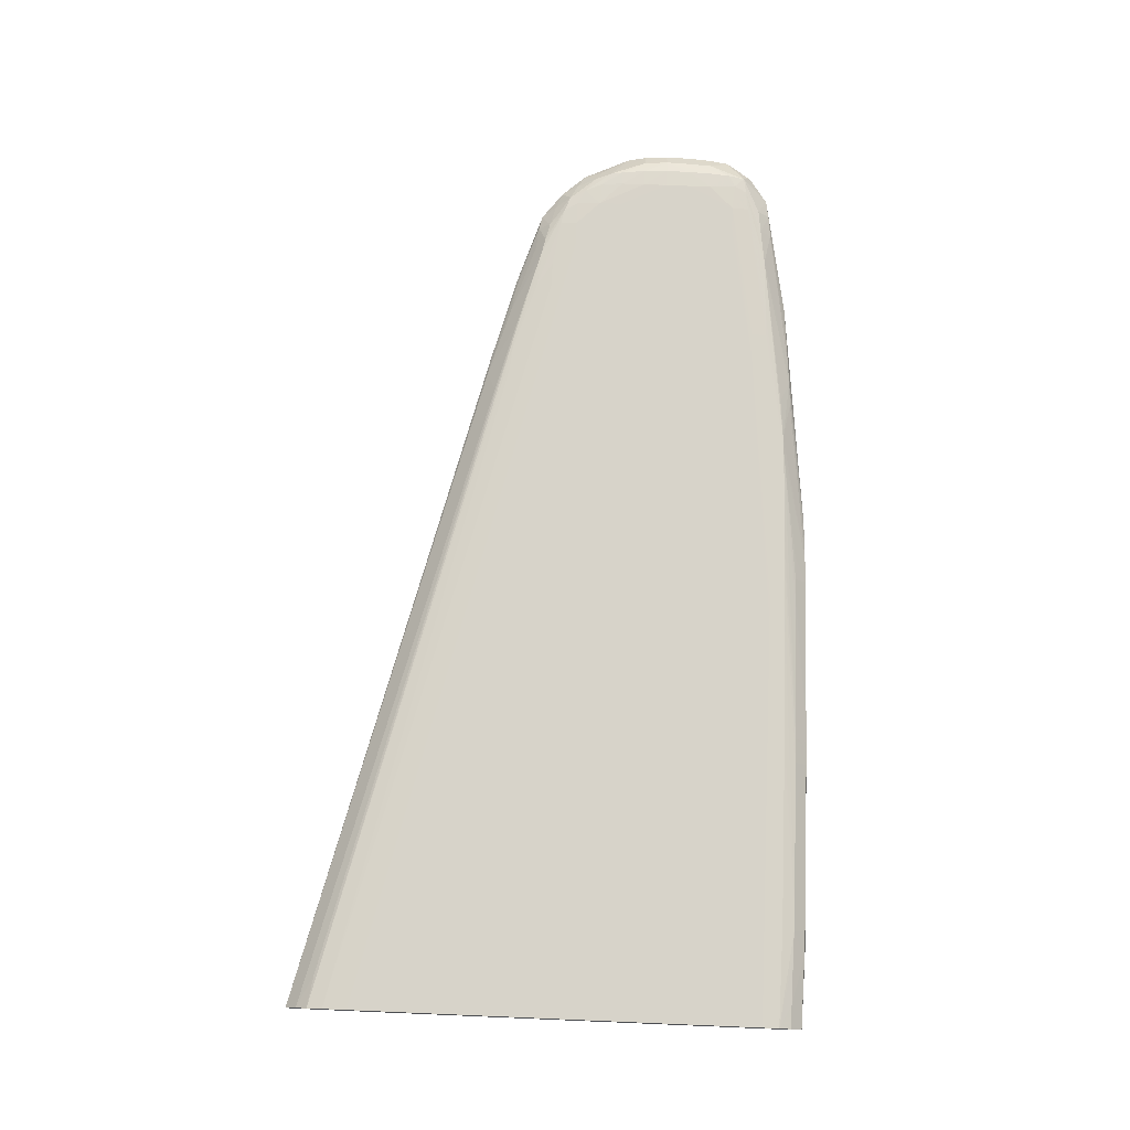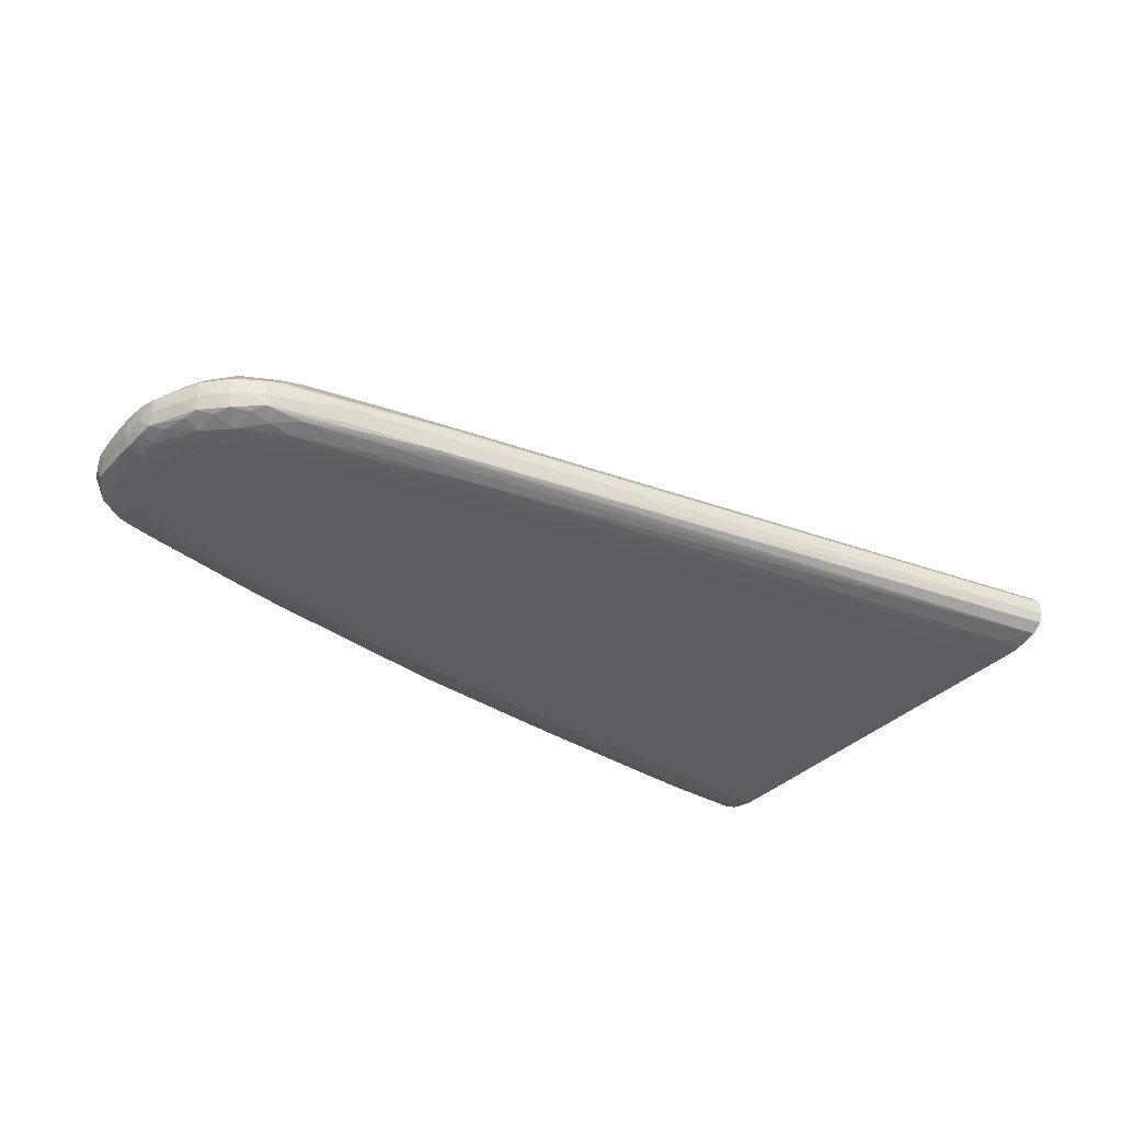
<metadata>
{"format":"obj","ext":"obj","renderer":"f3d","projection":"perspective","resolution":1024,"background":"white","views":[{"elev":76.2,"azim":-87.6,"up":"+Z"},{"elev":-36.8,"azim":141.5,"up":"+Z"}]}
</metadata>
<code>
v 0.02059 0.01988 -0.007898
v 0.02059 0.01987 -0.007944
v 0.02059 0.01984 -0.006819
v 0.0215 0.01965 -0.007077
v 0.07181 0.007264 -0.006906
v 0.07181 0.007264 -0.007715
v 0.07132 0.007132 -0.008904
v 0.02059 0.01985 -0.008007
v 0.02059 0.01898 -0.00592
v 0.07045 0.007441 -0.006628
v 0.07758 0.005591 -0.006736
v 0.07875 0.005429 -0.006992
v 0.07875 0.005429 -0.007512
v 0.07826 0.005282 -0.008702
v 0.07706 0.00544 -0.009012
v 0.07013 0.00726 -0.009048
v 0.02059 0.01961 -0.008726
v 0.02059 0.01809 -0.005235
v 0.023 0.01773 -0.005376
v 0.06733 0.006982 -0.005391
v 0.06866 0.006779 -0.005492
v 0.07456 0.005188 -0.005394
v 0.0758 0.005831 -0.006429
v 0.08103 0.004094 -0.006111
v 0.08293 0.00394 -0.006568
v 0.08407 0.003714 -0.006897
v 0.08293 0.004083 -0.008027
v 0.08115 0.00462 -0.008027
v 0.08382 0.003571 -0.008919
v 0.0758 0.005598 -0.009147
v 0.08293 0.003714 -0.009052
v 0.08115 0.003977 -0.009256
v 0.07401 0.005839 -0.009293
v 0.06866 0.007403 -0.009172
v 0.02059 0.01882 -0.009372
v 0.02059 0.01695 -0.00508
v 0.07223 0.005493 -0.005289
v 0.07338 0.005395 -0.00533
v 0.08035 0.003586 -0.005343
v 0.08154 0.003334 -0.005428
v 0.08293 0.003034 -0.005676
v 0.08401 0.00368 -0.008027
v 0.08466 0.002624 -0.006182
v 0.08602 0.002154 -0.006656
v 0.08607 0.002206 -0.008027
v 0.08489 0.003098 -0.008027
v 0.08582 0.001977 -0.009074
v 0.08453 0.002612 -0.0092
v 0.08293 0.002676 -0.009542
v 0.08115 0.002676 -0.009764
v 0.07936 0.004229 -0.00936
v 0.0758 0.004463 -0.009655
v 0.07223 0.006098 -0.009381
v 0.02059 0.01876 -0.009391
v 0.06866 0.006245 -0.00968
v 0.02059 0.01516 -0.005053
v 0.0758 0.002676 -0.005134
v 0.07758 0.002676 -0.005151
v 0.07223 0.004463 -0.00518
v 0.07045 0.005666 -0.005252
v 0.07758 0.003823 -0.00526
v 0.07936 0.003662 -0.005307
v 0.08293 0.002142 -0.005263
v 0.08405 0.001902 -0.005306
v 0.08524 0.001473 -0.005467
v 0.08651 0.0009277 -0.006101
v 0.08765 0.0003825 -0.006736
v 0.08697 0.001289 -0.008027
v 0.08749 0.0001569 -0.009017
v 0.08644 0.0008074 -0.009271
v 0.08471 0.0008939 -0.009775
v 0.08293 0.0008939 -0.009917
v 0.07936 0.002676 -0.009869
v 0.07401 0.004463 -0.009802
v 0.0223 0.01695 -0.009821
v 0.02059 0.01695 -0.009915
v 0.02059 -0.01515 -0.005134
v 0.04905 -0.01515 -0.005134
v 0.07223 -0.01337 -0.005134
v 0.08293 -0.01159 -0.005134
v 0.0865 -0.008018 -0.005134
v 0.0865 -0.006236 -0.005134
v 0.08471 -0.002667 -0.005134
v 0.08293 -0.0008848 -0.005134
v 0.08115 0.0008939 -0.005134
v 0.08293 0.0008939 -0.005154
v 0.07936 0.002676 -0.005198
v 0.08468 0.0008864 -0.005242
v 0.08582 0.0002885 -0.005288
v 0.08701 -0.0005426 -0.005547
v 0.08766 0.0004013 -0.008027
v 0.08788 -0.001035 -0.006183
v 0.08933 -0.003096 -0.006855
v 0.08835 -0.0008848 -0.008027
v 0.08919 -0.003487 -0.008945
v 0.08775 -0.0008848 -0.009195
v 0.0865 -0.0008848 -0.0097
v 0.0865 -0.002667 -0.00988
v 0.08471 -0.0008848 -0.009933
v 0.08115 0.0008939 -0.009936
v 0.07758 0.002676 -0.00992
v 0.07223 0.004463 -0.009889
v 0.02059 0.01688 -0.00992
v 0.07045 0.004463 -0.009927
v 0.02059 -0.01638 -0.005243
v 0.0223 -0.01642 -0.005243
v 0.02765 -0.01651 -0.005243
v 0.02943 -0.01651 -0.005243
v 0.05083 -0.01515 -0.005134
v 0.05261 -0.01515 -0.005136
v 0.0544 -0.01515 -0.005142
v 0.07401 -0.01337 -0.005142
v 0.08471 -0.01159 -0.005136
v 0.0865 -0.009801 -0.005137
v 0.08776 -0.008018 -0.005243
v 0.08779 -0.006236 -0.005243
v 0.0865 -0.004453 -0.005137
v 0.08471 -0.0008848 -0.00514
v 0.08645 -0.001035 -0.005264
v 0.08741 -0.001731 -0.005343
v 0.0895 -0.004453 -0.006592
v 0.08961 -0.004453 -0.008027
v 0.08931 -0.003156 -0.008027
v 0.08898 -0.002265 -0.008027
v 0.08928 -0.004453 -0.009034
v 0.08833 -0.002803 -0.009296
v 0.08828 -0.004453 -0.009538
v 0.0865 -0.004453 -0.009932
v 0.08828 -0.006236 -0.00962
v 0.08471 -0.002667 -0.009936
v 0.08293 -0.0008848 -0.009936
v 0.0865 -0.006236 -0.009936
v 0.02059 0.01516 -0.009954
v 0.0758 0.002676 -0.009936
v 0.06866 0.004463 -0.009936
v 0.02059 -0.01727 -0.005672
v 0.0223 -0.01731 -0.005621
v 0.02586 -0.01736 -0.005544
v 0.02765 -0.0174 -0.005514
v 0.03656 -0.01647 -0.005243
v 0.03835 -0.01646 -0.005243
v 0.04013 -0.01645 -0.005243
v 0.04191 -0.01643 -0.005243
v 0.04905 -0.01634 -0.005243
v 0.05083 -0.01633 -0.005244
v 0.05261 -0.01631 -0.005246
v 0.0544 -0.01628 -0.005252
v 0.05618 -0.01515 -0.005152
v 0.07223 -0.0146 -0.005243
v 0.07401 -0.01451 -0.005251
v 0.0758 -0.01337 -0.005165
v 0.05796 -0.01515 -0.005166
v 0.08471 -0.01285 -0.005245
v 0.08619 -0.01266 -0.005282
v 0.08667 -0.01176 -0.005225
v 0.08757 -0.01128 -0.005284
v 0.0877 -0.009801 -0.005246
v 0.08869 -0.006236 -0.005575
v 0.08772 -0.004453 -0.005246
v 0.0865 -0.002667 -0.005184
v 0.08753 -0.002667 -0.005294
v 0.08861 -0.004453 -0.0057
v 0.08958 -0.006236 -0.006467
v 0.08977 -0.006236 -0.008027
v 0.08936 -0.006236 -0.009111
v 0.08828 -0.008018 -0.009591
v 0.0865 -0.009801 -0.009932
v 0.0865 -0.008018 -0.009936
v 0.02059 0.01509 -0.009954
v 0.02059 -0.01813 -0.006529
v 0.0223 -0.0182 -0.006513
v 0.02586 -0.01828 -0.006436
v 0.02765 -0.0183 -0.006406
v 0.02943 -0.0174 -0.005517
v 0.03656 -0.01736 -0.005552
v 0.05618 -0.01625 -0.005261
v 0.03835 -0.01735 -0.005563
v 0.04013 -0.01734 -0.005574
v 0.0758 -0.01443 -0.005274
v 0.05796 -0.0162 -0.005275
v 0.06445 -0.01605 -0.005346
v 0.08027 -0.01426 -0.005351
v 0.08739 -0.01247 -0.005353
v 0.08147 -0.0141 -0.005393
v 0.08293 -0.01393 -0.005464
v 0.08859 -0.009801 -0.005721
v 0.08865 -0.008018 -0.00562
v 0.08955 -0.008018 -0.006512
v 0.08969 -0.008018 -0.008027
v 0.08932 -0.008018 -0.009082
v 0.08828 -0.009801 -0.009522
v 0.0865 -0.01159 -0.009862
v 0.08471 -0.01159 -0.009932
v 0.08293 -0.01159 -0.009936
v 0.04726 -0.01515 -0.009936
v 0.02408 -0.01515 -0.009936
v 0.02059 -0.01344 -0.009936
v 0.07223 -0.01337 -0.009936
v 0.02059 -0.01816 -0.006563
v 0.02586 -0.0185 -0.008027
v 0.02765 -0.01854 -0.008027
v 0.02943 -0.0183 -0.006408
v 0.03656 -0.01826 -0.006444
v 0.04013 -0.01824 -0.006466
v 0.04191 -0.01733 -0.005594
v 0.0437 -0.0173 -0.005627
v 0.05083 -0.01722 -0.005784
v 0.05261 -0.0172 -0.005827
v 0.0544 -0.01717 -0.005871
v 0.05618 -0.01714 -0.005943
v 0.0544 -0.01803 -0.006763
v 0.05618 -0.01799 -0.006835
v 0.06564 -0.01599 -0.005364
v 0.08293 -0.01478 -0.006356
v 0.06688 -0.01588 -0.005391
v 0.06866 -0.01574 -0.005443
v 0.07045 -0.0165 -0.006424
v 0.07223 -0.01639 -0.006563
v 0.08795 -0.01304 -0.006542
v 0.08934 -0.01121 -0.006822
v 0.08471 -0.01374 -0.005656
v 0.08612 -0.01443 -0.006838
v 0.08471 -0.01462 -0.006548
v 0.08947 -0.009801 -0.006612
v 0.08956 -0.009801 -0.008027
v 0.08921 -0.01081 -0.008961
v 0.08926 -0.009801 -0.009017
v 0.08833 -0.01148 -0.009295
v 0.08638 -0.01342 -0.009292
v 0.08471 -0.01337 -0.009567
v 0.08293 -0.01337 -0.0097
v 0.08115 -0.01337 -0.009775
v 0.08777 -0.01287 -0.00917
v 0.07936 -0.01337 -0.009835
v 0.07758 -0.01337 -0.009875
v 0.0758 -0.01337 -0.009904
v 0.07401 -0.01337 -0.009927
v 0.04905 -0.01515 -0.009935
v 0.02765 -0.01694 -0.009666
v 0.0223 -0.01515 -0.009934
v 0.02059 -0.01515 -0.009927
v 0.05618 -0.01515 -0.009916
v 0.0544 -0.01515 -0.009924
v 0.05261 -0.01515 -0.00993
v 0.05083 -0.01515 -0.009933
v 0.02059 -0.01828 -0.007969
v 0.02586 -0.01805 -0.00914
v 0.02059 -0.01828 -0.008027
v 0.02059 -0.01796 -0.009009
v 0.02059 -0.01795 -0.00905
v 0.0223 -0.01798 -0.009082
v 0.02765 -0.01807 -0.009158
v 0.02943 -0.01806 -0.009155
v 0.03121 -0.01806 -0.009148
v 0.02943 -0.01853 -0.008027
v 0.03835 -0.01844 -0.008027
v 0.04013 -0.01842 -0.008027
v 0.04191 -0.01822 -0.006486
v 0.03478 -0.01848 -0.008027
v 0.0437 -0.0182 -0.006519
v 0.04905 -0.01812 -0.006635
v 0.04191 -0.01839 -0.008027
v 0.0437 -0.01834 -0.008027
v 0.05618 -0.01799 -0.007902
v 0.05796 -0.01792 -0.006953
v 0.06866 -0.01658 -0.006335
v 0.07401 -0.01627 -0.006738
v 0.0758 -0.01615 -0.006938
v 0.07691 -0.01607 -0.007075
v 0.05931 -0.01787 -0.00706
v 0.0881 -0.01319 -0.008027
v 0.08899 -0.01206 -0.008027
v 0.08697 -0.01408 -0.008027
v 0.08933 -0.01117 -0.008027
v 0.08471 -0.01476 -0.008027
v 0.08607 -0.01441 -0.008027
v 0.08571 -0.01429 -0.008955
v 0.08471 -0.0144 -0.009062
v 0.08293 -0.01455 -0.009192
v 0.08115 -0.01467 -0.009267
v 0.07936 -0.01479 -0.009326
v 0.07223 -0.01515 -0.00956
v 0.07045 -0.01515 -0.009649
v 0.06866 -0.01515 -0.009712
v 0.06688 -0.01515 -0.00976
v 0.0651 -0.01515 -0.009803
v 0.06331 -0.01515 -0.009839
v 0.06153 -0.01515 -0.009865
v 0.05975 -0.01515 -0.009885
v 0.05796 -0.01515 -0.009903
v 0.02943 -0.01694 -0.009663
v 0.02586 -0.01694 -0.009649
v 0.02059 -0.01522 -0.009913
v 0.04013 -0.01694 -0.00962
v 0.03835 -0.01694 -0.009627
v 0.033 -0.01694 -0.009649
v 0.02059 -0.01694 -0.009549
v 0.0223 -0.01694 -0.009589
v 0.02408 -0.01694 -0.00962
v 0.03835 -0.01802 -0.009119
v 0.04013 -0.01801 -0.009111
v 0.04191 -0.01799 -0.009098
v 0.0437 -0.01798 -0.009078
v 0.05261 -0.01786 -0.008955
v 0.05403 -0.01784 -0.008934
v 0.05521 -0.01783 -0.008911
v 0.05453 -0.018 -0.008201
v 0.05261 -0.01809 -0.008027
v 0.05618 -0.01778 -0.008794
v 0.05796 -0.01792 -0.007614
v 0.07691 -0.01607 -0.0073
v 0.08293 -0.01507 -0.008027
v 0.05931 -0.01787 -0.007339
v 0.07475 -0.01602 -0.008844
v 0.07356 -0.01609 -0.008974
v 0.07223 -0.01617 -0.009051
v 0.07045 -0.01627 -0.00914
v 0.06866 -0.01635 -0.009203
v 0.06688 -0.01642 -0.009251
v 0.0651 -0.0165 -0.009294
v 0.06331 -0.01657 -0.009331
v 0.06153 -0.01665 -0.009356
v 0.05796 -0.01681 -0.009395
v 0.05618 -0.01689 -0.009408
v 0.05261 -0.01694 -0.009458
v 0.05083 -0.01694 -0.009487
v 0.04905 -0.01694 -0.009514
v 0.04726 -0.01694 -0.009539
v 0.04548 -0.01694 -0.009563
v 0.0437 -0.01694 -0.009586
v 0.04191 -0.01694 -0.009607
v 0.04905 -0.0179 -0.009006
v 0.05453 -0.01711 -0.009326
v 0.05796 -0.0177 -0.008506
v 0.06866 -0.01689 -0.008027
v 0.07045 -0.01672 -0.008027
v 0.07223 -0.01651 -0.008027
v 0.0758 -0.01615 -0.007649
v 0.0741 -0.01625 -0.008161
f 198 243 244
f 198 244 245
f 198 245 238
f 199 246 200
f 200 247 201
f 200 246 248
f 200 251 247
f 200 249 250
f 200 250 251
f 201 247 252
f 201 252 253
f 201 253 254
f 198 242 243
f 201 255 204
f 201 204 203
f 200 248 249
f 201 254 255
f 193 237 198
f 197 240 241
f 191 226 228
f 191 228 192
f 192 229 230
f 192 230 231
f 192 231 232
f 192 232 193
f 192 228 233
f 192 233 229
f 198 237 242
f 193 232 234
f 193 235 236
f 193 236 237
f 193 198 194
f 195 238 239
f 195 239 196
f 195 198 238
f 196 239 240
f 196 240 197
f 193 234 235
f 201 203 202
f 207 260 208
f 204 257 258
f 214 269 223
f 215 217 216
f 217 266 265
f 217 265 270
f 217 270 218
f 218 270 267
f 219 271 272
f 219 272 220
f 219 222 273
f 219 273 271
f 220 274 225
f 220 225 224
f 220 272 274
f 221 223 222
f 191 227 226
f 222 275 276
f 222 276 273
f 214 268 269
f 214 267 268
f 214 218 267
f 213 217 215
f 204 258 205
f 204 255 259
f 204 259 256
f 205 258 260
f 205 260 206
f 206 260 207
f 208 260 261
f 208 261 209
f 204 256 257
f 209 261 211
f 211 261 262
f 211 262 263
f 211 263 212
f 212 264 310
f 212 310 265
f 212 265 266
f 212 263 264
f 213 266 217
f 209 211 210
f 212 266 213
f 175 202 203
f 189 227 190
f 164 189 190
f 164 190 165
f 165 190 166
f 166 190 191
f 166 191 167
f 167 192 193
f 167 193 194
f 167 194 168
f 167 191 192
f 168 194 169
f 169 195 196
f 169 196 197
f 169 194 198
f 169 198 195
f 170 199 171
f 171 199 200
f 171 200 172
f 164 188 189
f 172 200 201
f 163 188 164
f 158 163 162
f 150 181 179
f 222 223 269
f 153 182 154
f 153 179 182
f 154 183 155
f 154 182 184
f 154 184 185
f 154 185 183
f 155 183 156
f 156 183 186
f 156 186 187
f 156 187 157
f 157 187 158
f 158 162 161
f 158 161 159
f 158 187 188
f 158 188 163
f 159 161 160
f 172 201 173
f 173 201 202
f 173 202 174
f 182 216 217
f 182 217 218
f 182 218 214
f 183 219 220
f 183 220 186
f 183 185 221
f 183 221 222
f 183 222 219
f 185 214 223
f 185 223 221
f 186 220 224
f 186 224 188
f 186 188 187
f 188 224 189
f 189 224 225
f 189 225 226
f 189 226 227
f 182 215 216
f 182 213 215
f 182 185 184
f 182 214 185
f 174 202 175
f 175 203 204
f 175 204 177
f 176 178 205
f 176 205 180
f 177 204 178
f 178 204 205
f 179 181 182
f 190 227 191
f 180 205 181
f 181 206 207
f 181 207 208
f 181 208 209
f 181 209 210
f 181 210 211
f 181 211 212
f 181 212 213
f 181 213 182
f 181 205 206
f 222 269 275
f 269 313 311
f 226 274 272
f 286 324 287
f 287 324 325
f 287 325 326
f 287 326 327
f 287 327 288
f 288 327 328
f 288 328 329
f 288 329 330
f 288 330 331
f 288 331 289
f 289 331 290
f 292 299 293
f 293 299 298
f 293 298 297
f 294 331 300
f 300 331 301
f 301 331 330
f 286 323 324
f 301 330 302
f 285 323 286
f 284 322 323
f 275 277 276
f 277 312 314
f 277 314 278
f 278 314 315
f 278 315 279
f 279 315 316
f 279 316 317
f 279 317 280
f 280 317 281
f 281 317 318
f 281 318 282
f 282 318 283
f 283 318 319
f 283 319 320
f 283 320 321
f 283 321 284
f 284 321 322
f 284 323 285
f 302 330 329
f 302 329 328
f 302 328 327
f 309 335 334
f 310 334 335
f 310 335 313
f 311 313 336
f 311 336 337
f 311 337 338
f 311 338 312
f 312 338 314
f 313 335 336
f 314 338 339
f 314 339 337
f 314 337 336
f 314 336 315
f 315 336 335
f 324 333 325
f 337 339 338
f 150 180 181
f 309 315 335
f 309 334 310
f 306 315 309
f 306 316 315
f 302 327 326
f 302 326 325
f 302 325 303
f 303 332 304
f 303 325 333
f 303 333 332
f 304 333 305
f 304 332 333
f 275 312 277
f 305 333 324
f 306 324 323
f 306 323 322
f 306 322 321
f 306 321 320
f 306 320 319
f 306 319 318
f 306 318 317
f 306 317 316
f 305 324 306
f 225 274 226
f 273 276 277
f 269 312 275
f 235 287 236
f 236 287 288
f 236 288 237
f 237 288 289
f 237 289 290
f 237 290 242
f 238 245 239
f 239 291 252
f 239 252 292
f 239 292 241
f 239 241 240
f 239 245 291
f 241 292 293
f 242 290 331
f 242 331 294
f 242 294 243
f 243 294 295
f 235 286 287
f 243 295 296
f 234 286 235
f 234 284 285
f 226 272 233
f 226 233 228
f 229 277 278
f 229 278 230
f 229 233 277
f 230 278 279
f 230 279 231
f 231 279 280
f 231 280 281
f 231 281 282
f 231 282 283
f 231 283 232
f 232 283 284
f 232 284 234
f 233 272 271
f 233 271 273
f 233 273 277
f 234 285 286
f 243 296 291
f 243 291 244
f 244 291 245
f 260 262 261
f 262 303 304
f 262 304 305
f 262 305 306
f 262 306 263
f 263 306 307
f 263 307 308
f 263 308 264
f 264 307 306
f 264 306 309
f 264 309 310
f 264 308 307
f 265 310 313
f 265 313 270
f 267 270 268
f 268 270 269
f 269 311 312
f 257 260 258
f 257 262 260
f 257 303 262
f 257 302 303
f 247 292 252
f 247 251 297
f 247 297 298
f 247 298 299
f 247 299 292
f 250 297 251
f 252 291 253
f 253 291 296
f 269 270 313
f 253 296 295
f 253 294 254
f 254 294 300
f 254 300 255
f 255 300 301
f 255 301 259
f 256 301 257
f 256 259 301
f 257 301 302
f 253 295 294
f 150 176 180
f 112 151 113
f 150 179 153
f 35 53 55
f 35 55 54
f 36 56 57
f 36 57 58
f 36 58 59
f 36 59 60
f 36 60 37
f 37 60 61
f 37 61 62
f 37 62 39
f 37 39 38
f 39 62 63
f 39 63 64
f 39 64 40
f 40 64 41
f 41 64 65
f 41 65 43
f 34 53 35
f 43 65 44
f 33 53 34
f 33 51 52
f 26 43 44
f 26 44 45
f 26 45 46
f 26 46 42
f 27 42 29
f 27 29 28
f 29 42 46
f 29 46 45
f 29 45 47
f 29 47 48
f 29 48 49
f 29 49 31
f 30 32 33
f 31 49 32
f 32 49 50
f 32 50 51
f 32 51 33
f 33 52 53
f 26 41 43
f 44 65 66
f 44 67 68
f 56 80 81
f 56 81 82
f 56 82 83
f 56 83 84
f 56 84 85
f 56 85 57
f 57 85 58
f 58 85 86
f 58 86 87
f 58 87 61
f 58 61 59
f 59 61 60
f 61 87 63
f 61 63 62
f 63 87 86
f 63 86 88
f 63 88 64
f 56 79 80
f 44 66 67
f 56 78 79
f 55 74 75
f 44 68 45
f 45 68 47
f 47 68 69
f 47 69 70
f 47 70 71
f 47 71 48
f 48 71 49
f 49 71 50
f 50 71 72
f 50 72 73
f 50 73 74
f 50 74 52
f 50 52 51
f 52 74 55
f 52 55 53
f 54 75 76
f 54 55 75
f 56 77 78
f 26 42 27
f 25 41 26
f 25 40 41
f 1 77 56
f 1 56 36
f 1 36 18
f 1 18 9
f 1 9 3
f 1 3 4
f 1 4 5
f 1 5 6
f 1 6 7
f 1 7 2
f 2 7 8
f 3 9 10
f 3 10 5
f 3 5 4
f 5 10 11
f 5 11 12
f 5 12 13
f 1 105 77
f 5 13 6
f 1 136 105
f 1 199 170
f 1 2 8
f 1 8 17
f 1 17 35
f 1 35 54
f 1 54 76
f 1 76 103
f 1 103 133
f 1 133 169
f 1 169 197
f 1 197 241
f 1 241 293
f 1 293 297
f 1 297 250
f 1 250 249
f 1 249 248
f 1 248 246
f 1 246 199
f 1 170 136
f 6 13 7
f 7 13 14
f 7 14 15
f 15 31 32
f 15 32 30
f 16 30 33
f 16 33 34
f 16 34 35
f 16 35 17
f 18 36 37
f 18 37 38
f 18 38 20
f 18 20 19
f 20 38 22
f 20 22 21
f 22 38 39
f 22 39 23
f 23 39 40
f 23 40 24
f 24 40 25
f 15 29 31
f 15 30 16
f 14 29 15
f 14 28 29
f 7 15 16
f 7 16 17
f 7 17 8
f 9 18 19
f 9 19 20
f 9 20 21
f 9 21 10
f 10 21 22
f 64 88 89
f 10 22 23
f 11 24 25
f 11 25 12
f 11 23 24
f 12 25 26
f 150 153 151
f 12 27 13
f 13 27 28
f 13 28 14
f 10 23 11
f 64 89 65
f 12 26 27
f 65 90 66
f 113 153 154
f 113 154 155
f 113 155 114
f 113 151 153
f 114 155 156
f 114 156 157
f 114 157 115
f 115 157 158
f 115 158 116
f 116 159 117
f 116 158 159
f 117 160 118
f 117 159 160
f 118 160 119
f 119 160 161
f 119 161 120
f 120 161 162
f 112 152 149
f 120 162 121
f 112 148 152
f 112 149 150
f 105 138 139
f 105 139 106
f 106 139 107
f 107 139 108
f 108 139 140
f 108 140 109
f 109 140 141
f 109 141 142
f 109 142 143
f 109 143 110
f 110 143 144
f 110 144 145
f 110 145 146
f 110 146 111
f 111 146 147
f 111 147 148
f 111 148 112
f 112 150 151
f 105 137 138
f 121 163 164
f 121 162 163
f 139 174 140
f 140 174 141
f 141 174 142
f 142 174 143
f 143 174 145
f 143 145 144
f 145 174 146
f 146 174 175
f 146 175 147
f 147 176 148
f 147 175 177
f 147 177 178
f 147 178 176
f 148 176 152
f 149 152 176
f 149 176 150
f 65 89 90
f 139 173 174
f 121 164 122
f 139 172 173
f 137 172 139
f 122 164 125
f 125 164 165
f 125 165 127
f 125 127 126
f 127 165 129
f 128 129 132
f 129 165 166
f 129 166 167
f 129 167 168
f 129 168 132
f 130 133 131
f 132 168 169
f 132 169 133
f 133 135 134
f 136 170 171
f 136 171 137
f 137 171 172
f 137 139 138
f 105 136 137
f 130 132 133
f 103 135 133
f 74 102 76
f 74 76 75
f 76 102 104
f 76 104 103
f 77 105 106
f 77 106 107
f 77 107 78
f 78 107 108
f 78 108 109
f 78 109 79
f 79 109 110
f 79 110 111
f 79 111 112
f 79 112 113
f 79 113 80
f 80 113 81
f 81 113 114
f 73 102 74
f 81 114 115
f 73 101 102
f 72 101 73
f 66 90 67
f 104 134 135
f 67 91 68
f 67 90 92
f 67 92 93
f 67 93 94
f 67 94 91
f 68 91 69
f 69 91 94
f 69 94 95
f 69 95 96
f 69 96 70
f 70 97 71
f 70 96 97
f 71 97 98
f 71 99 72
f 72 100 101
f 72 99 100
f 81 115 116
f 71 98 99
f 82 117 83
f 95 125 126
f 95 126 96
f 96 126 97
f 97 126 127
f 97 127 98
f 98 128 99
f 98 127 129
f 98 129 128
f 95 122 125
f 103 104 135
f 99 128 132
f 99 132 130
f 100 131 133
f 100 133 134
f 100 134 101
f 101 134 104
f 81 116 82
f 101 104 102
f 99 131 100
f 95 123 122
f 99 130 131
f 94 124 95
f 82 116 117
f 83 117 118
f 95 124 123
f 83 118 84
f 84 118 85
f 85 118 86
f 88 118 89
f 89 118 119
f 89 119 120
f 86 118 88
f 90 120 92
f 93 120 121
f 92 120 93
f 93 121 122
f 93 122 123
f 93 124 94
f 89 120 90
f 93 123 124

</code>
